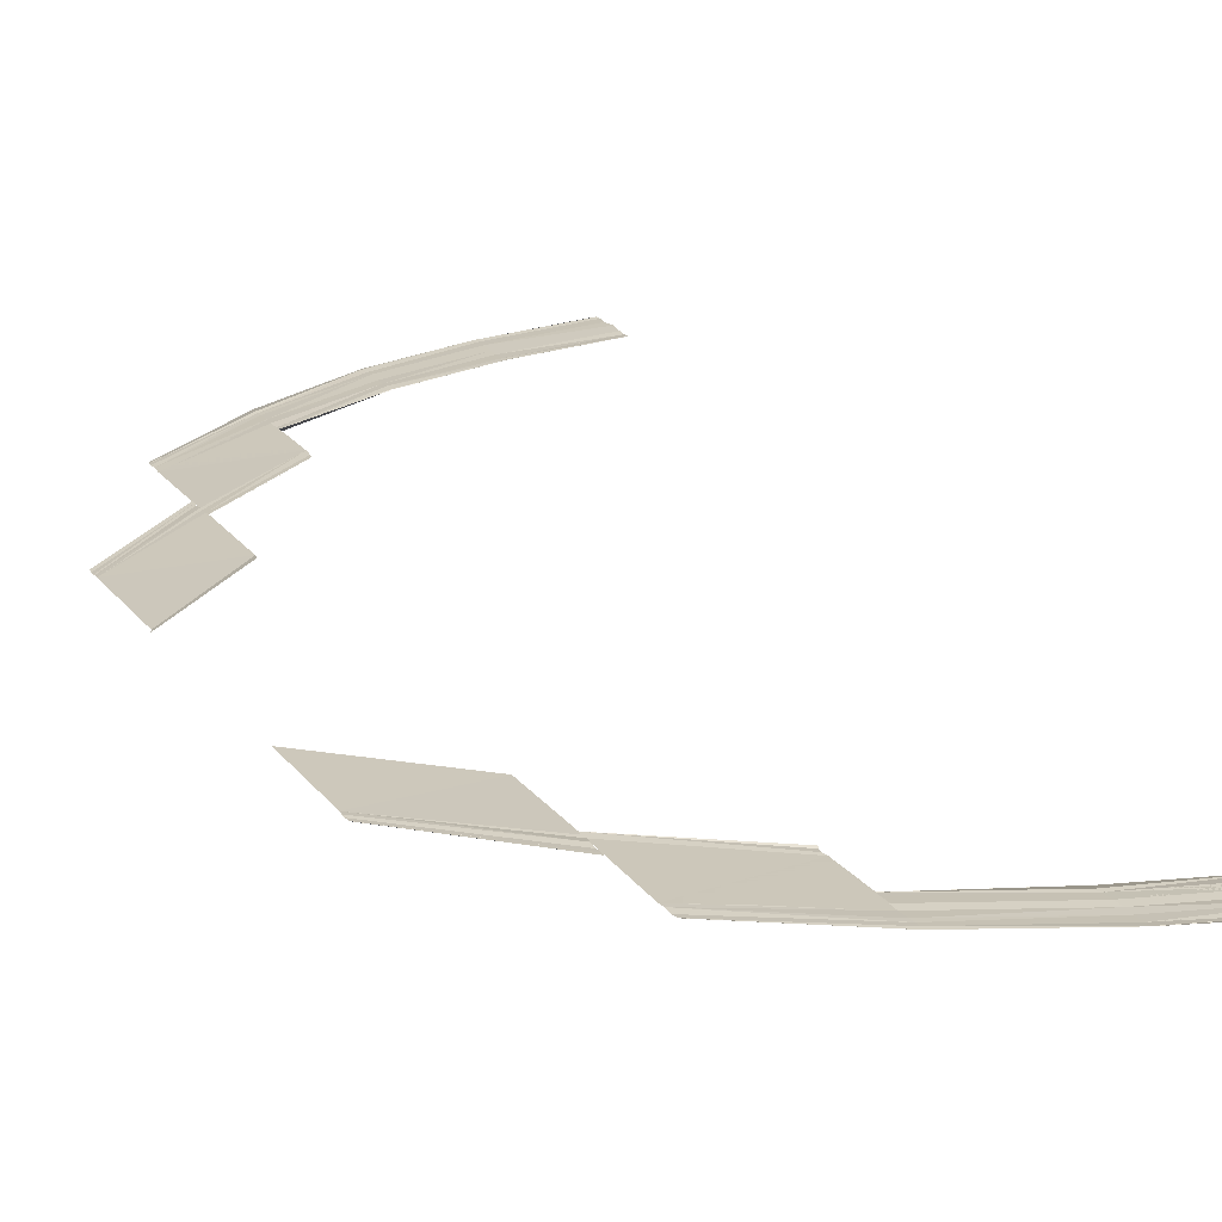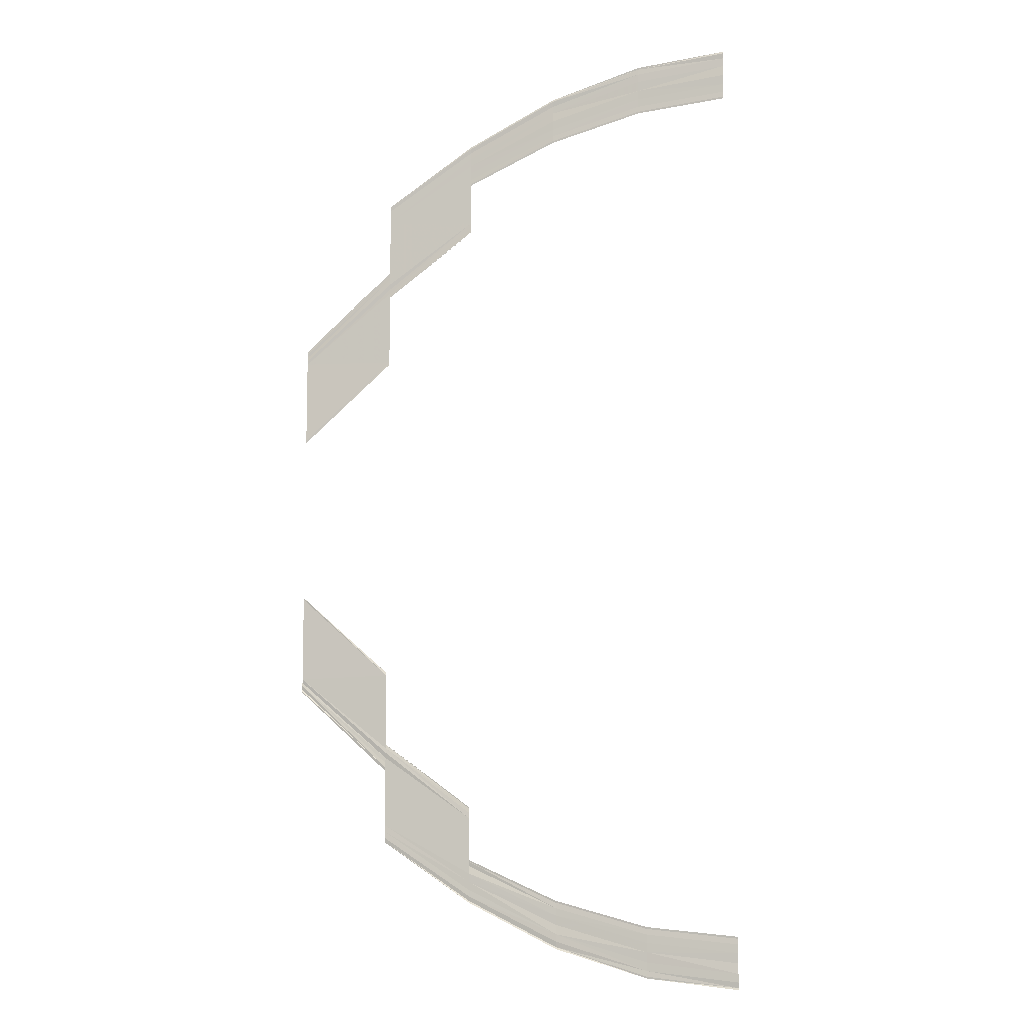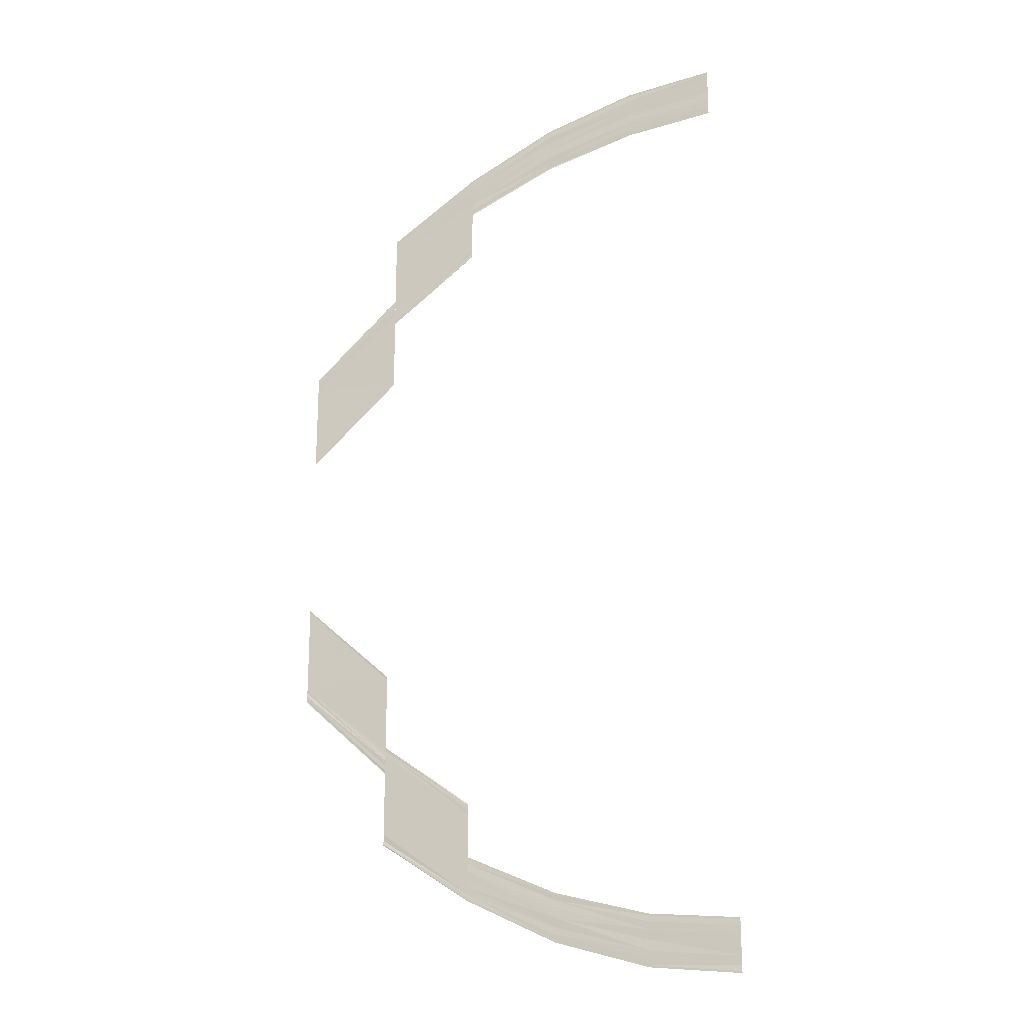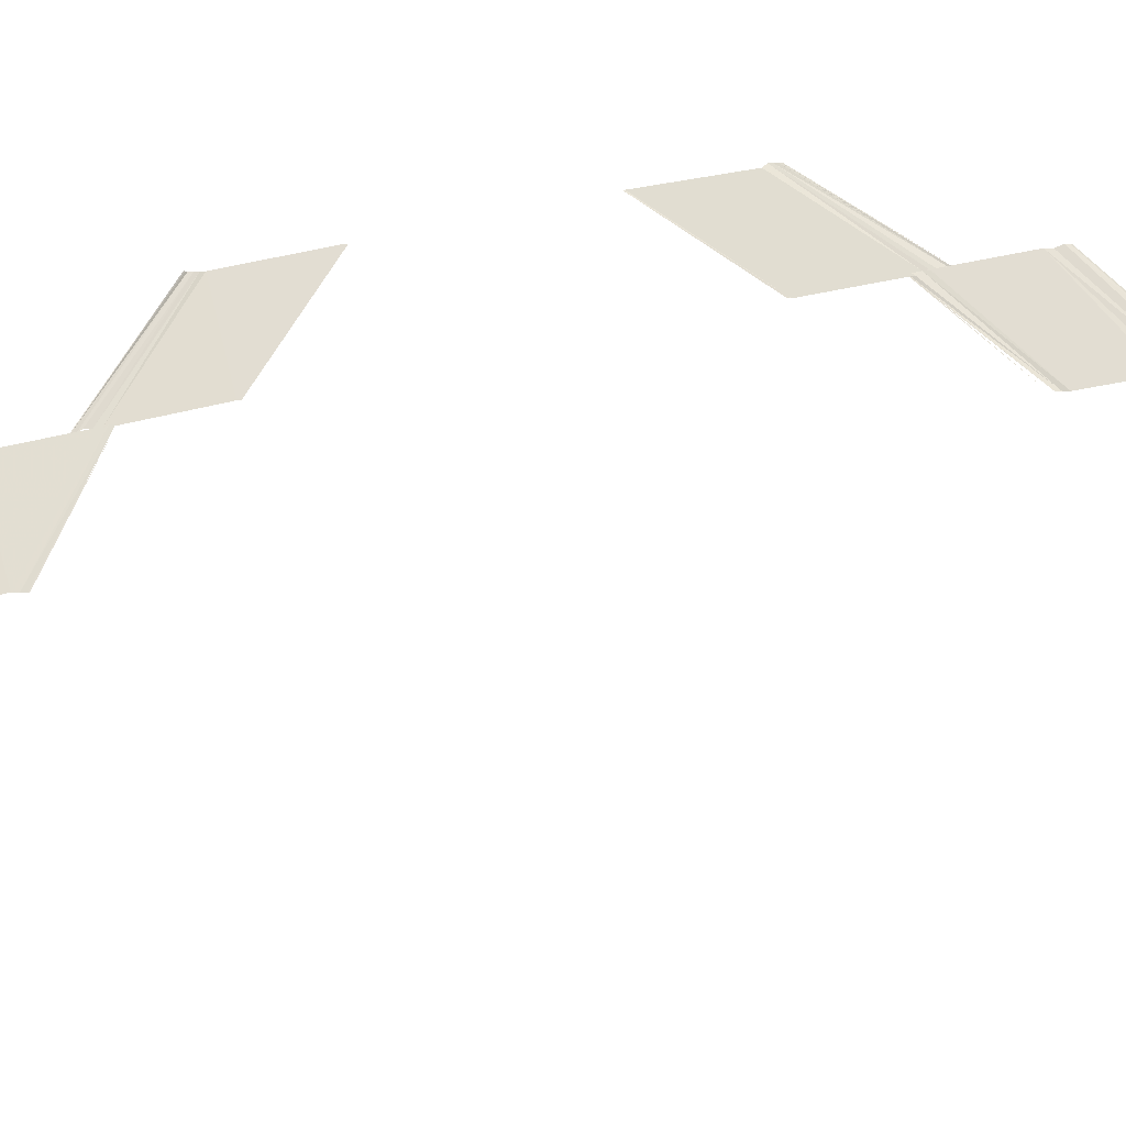
<metadata>
{"format":"obj","ext":"obj","renderer":"f3d","projection":"perspective","resolution":1024,"background":"white","views":[{"elev":21.6,"azim":153.5,"up":"+Y"},{"elev":-8.8,"azim":-165.7,"up":"+Z"},{"elev":-20.2,"azim":-160.0,"up":"+Z"},{"elev":68.0,"azim":-101.8,"up":"+Y"}]}
</metadata>
<code>
o 13780
v 2208 1875 14.86
v 2208 1875 14.85
v 2208 1875 14.86
v 2208 1875 14.85
v 2208 1875 14.86
v 2208 1875 14.85
v 2208 1875 14.85
v 2208 1875 14.85
v 2208 1875 14.85
v 2208 1875 14.85
v 2208 1875 14.85
v 2208 1875 14.85
v 2208 1875 14.85
v 2208 1875 14.85
v 2208 1875 14.85
v 2208 1875 14.85
v 2208 1875 14.85
v 2208 1875 14.85
v 2208 1875 14.85
v 2208 1875 14.85
v 2208 1875 14.85
v 2208 1875 14.85
v 2208 1875 14.86
v 2208 1875 14.85
v 2208 1875 14.85
v 2208 1875 14.86
v 2208 1875 14.85
v 2208 1875 14.86
v 2208 1875 14.85
v 2208 1875 14.85
v 2208 1875 14.85
v 2208 1875 14.85
v 2208 1875 14.85
v 2208 1875 14.85
v 2208 1875 14.85
v 2208 1875 14.85
v 2208 1875 14.85
v 2208 1875 14.85
v 2208 1875 14.85
v 2208 1875 14.85
v 2208 1875 14.85
v 2208 1875 14.85
v 2208 1875 14.85
v 2208 1875 14.85
v 2208 1875 14.85
v 2208 1875 14.85
v 2208 1875 14.85
v 2208 1875 14.85
v 2208 1875 14.85
v 2208 1875 14.85
v 2208 1875 14.85
v 2208 1875 14.85
v 2208 1875 14.85
v 2208 1875 14.85
v 2208 1875 14.85
v 2208 1875 14.85
v 2208 1875 14.85
v 2208 1875 14.85
v 2208 1875 14.85
v 2208 1875 14.85
v 2208 1875 14.85
v 2208 1875 14.85
v 2208 1875 14.85
v 2208 1875 14.85
v 2208 1875 14.85
v 2208 1875 14.85
v 2208 1875 14.85
v 2208 1875 14.85
v 2208 1875 14.85
v 2208 1875 14.85
v 2208 1875 14.85
v 2208 1875 14.85
v 2208 1875 14.85
v 2208 1875 14.85
v 2208 1875 14.85
v 2208 1875 14.85
v 2208 1875 14.85
v 2208 1875 14.85
v 2208 1875 14.85
v 2208 1875 14.85
v 2208 1875 14.85
v 2208 1875 14.85
v 2208 1875 14.85
v 2208 1875 14.85
v 2208 1875 14.85
v 2208 1875 14.85
v 2208 1875 14.85
v 2208 1875 14.85
v 2208 1875 14.85
v 2208 1875 14.85
v 2208 1875 14.85
v 2208 1875 14.85
v 2208 1875 14.85
v 2208 1875 14.85
v 2208 1875 14.85
v 2208 1875 14.85
v 2208 1875 14.85
v 2208 1875 14.85
v 2208 1875 14.85
v 2208 1875 14.85
v 2208 1875 14.84
v 2208 1875 14.85
v 2208 1875 14.85
v 2208 1875 14.84
v 2208 1875 14.85
v 2208 1875 14.84
v 2208 1875 14.85
v 2208 1875 14.85
v 2208 1875 14.85
v 2208 1875 14.84
v 2208 1875 14.84
v 2208 1875 14.85
v 2208 1875 14.85
v 2208 1875 14.85
v 2208 1875 14.85
v 2208 1875 14.85
v 2208 1875 14.85
v 2208 1875 14.85
v 2208 1875 14.85
v 2208 1875 14.85
v 2208 1875 14.85
v 2208 1875 14.85
v 2208 1875 14.85
v 2208 1875 14.84
v 2208 1875 14.85
v 2208 1875 14.84
v 2208 1875 14.85
v 2208 1875 14.85
v 2208 1875 14.84
v 2208 1875 14.85
v 2208 1875 14.84
v 2208 1875 14.85
v 2208 1875 14.85
v 2208 1875 14.84
v 2208 1875 14.85
v 2208 1875 14.85
v 2208 1875 14.84
v 2208 1875 14.85
v 2208 1875 14.84
v 2208 1875 14.85
v 2208 1875 14.84
v 2208 1875 14.85
v 2208 1875 14.85
v 2208 1875 14.84
v 2208 1875 14.85
v 2208 1875 14.84
v 2208 1875 14.84
v 2208 1875 14.84
v 2208 1875 14.84
v 2208 1875 14.84
v 2208 1875 14.84
v 2208 1875 14.84
v 2208 1875 14.84
v 2208 1875 14.85
v 2208 1875 14.84
v 2208 1875 14.85
v 2208 1875 14.84
v 2208 1875 14.85
v 2208 1875 14.84
v 2208 1875 14.85
v 2208 1875 14.85
v 2208 1875 14.84
v 2208 1875 14.85
v 2208 1875 14.84
v 2208 1875 14.83
v 2208 1875 14.84
v 2208 1875 14.84
v 2208 1875 14.83
v 2208 1875 14.84
v 2208 1875 14.84
v 2208 1875 14.83
v 2208 1875 14.83
v 2208 1875 14.84
v 2208 1875 14.83
v 2208 1875 14.84
v 2208 1875 14.83
v 2208 1875 14.84
v 2208 1875 14.83
v 2208 1875 14.84
v 2208 1875 14.84
v 2208 1875 14.83
v 2208 1875 14.84
v 2208 1875 14.83
v 2208 1875 14.82
v 2208 1875 14.83
v 2208 1875 14.83
v 2208 1875 14.83
v 2208 1875 14.82
v 2208 1875 14.83
v 2208 1875 14.82
v 2208 1875 14.83
v 2208 1875 14.83
v 2208 1875 14.82
v 2208 1875 14.83
v 2208 1875 14.82
v 2208 1875 14.83
v 2208 1875 14.82
v 2208 1875 14.82
v 2208 1875 14.83
v 2208 1875 14.82
v 2208 1875 14.82
v 2208 1875 14.83
v 2208 1875 14.82
v 2208 1875 14.83
v 2208 1875 14.82
v 2208 1875 14.83
v 2208 1875 14.82
v 2208 1875 14.83
v 2208 1875 14.83
v 2208 1875 14.83
v 2208 1875 14.83
v 2208 1875 14.82
v 2208 1875 14.83
v 2208 1875 14.82
v 2208 1875 14.81
v 2208 1875 14.82
v 2208 1875 14.81
v 2208 1875 14.82
v 2208 1875 14.82
v 2208 1875 14.81
v 2208 1875 14.81
v 2208 1875 14.82
v 2208 1875 14.81
v 2208 1875 14.82
v 2208 1875 14.81
v 2208 1875 14.82
v 2208 1875 14.78
v 2208 1875 14.78
v 2208 1875 14.79
v 2208 1875 14.78
v 2208 1875 14.78
v 2208 1875 14.79
v 2208 1875 14.78
v 2208 1875 14.79
v 2208 1875 14.79
v 2208 1875 14.79
v 2208 1875 14.78
v 2208 1875 14.79
v 2208 1875 14.78
v 2208 1875 14.77
v 2208 1875 14.78
v 2208 1875 14.77
v 2208 1875 14.78
v 2208 1875 14.77
v 2208 1875 14.78
v 2208 1875 14.78
v 2208 1875 14.77
v 2208 1875 14.78
v 2208 1875 14.77
v 2208 1875 14.78
v 2208 1875 14.78
v 2208 1875 14.78
v 2208 1875 14.78
v 2208 1875 14.78
v 2208 1875 14.78
v 2208 1875 14.78
v 2208 1875 14.77
v 2208 1875 14.78
v 2208 1875 14.78
v 2208 1875 14.78
v 2208 1875 14.78
v 2208 1875 14.78
v 2208 1875 14.78
v 2208 1875 14.77
v 2208 1875 14.78
v 2208 1875 14.77
v 2208 1875 14.78
v 2208 1875 14.78
v 2208 1875 14.77
v 2208 1875 14.78
v 2208 1875 14.77
v 2208 1875 14.78
v 2208 1875 14.78
v 2208 1875 14.77
v 2208 1875 14.78
v 2208 1875 14.77
v 2208 1875 14.78
v 2208 1875 14.77
v 2208 1875 14.77
v 2208 1875 14.78
v 2208 1875 14.77
v 2208 1875 14.77
v 2208 1875 14.77
v 2208 1875 14.77
v 2208 1875 14.78
v 2208 1875 14.78
v 2208 1875 14.78
v 2208 1875 14.78
v 2208 1875 14.77
v 2208 1875 14.77
v 2208 1875 14.78
v 2208 1875 14.77
v 2208 1875 14.76
v 2208 1875 14.77
v 2208 1875 14.76
v 2208 1875 14.77
v 2208 1875 14.76
v 2208 1875 14.77
v 2208 1875 14.77
v 2208 1875 14.76
v 2208 1875 14.77
v 2208 1875 14.76
v 2208 1875 14.77
v 2208 1875 14.77
v 2208 1875 14.76
v 2208 1875 14.77
v 2208 1875 14.77
v 2208 1875 14.76
v 2208 1875 14.77
v 2208 1875 14.76
v 2208 1875 14.77
v 2208 1875 14.76
v 2208 1875 14.77
v 2208 1875 14.77
v 2208 1875 14.76
v 2208 1875 14.77
v 2208 1875 14.76
v 2208 1875 14.77
v 2208 1875 14.76
v 2208 1875 14.76
v 2208 1875 14.76
v 2208 1875 14.76
v 2208 1875 14.76
v 2208 1875 14.76
v 2208 1875 14.76
v 2208 1875 14.76
v 2208 1875 14.76
v 2208 1875 14.76
v 2208 1875 14.76
v 2208 1875 14.76
v 2208 1875 14.76
v 2208 1875 14.76
v 2208 1875 14.76
v 2208 1875 14.76
v 2208 1875 14.76
v 2208 1875 14.76
v 2208 1875 14.75
v 2208 1875 14.76
v 2208 1875 14.75
v 2208 1875 14.76
v 2208 1875 14.76
v 2208 1875 14.75
v 2208 1875 14.76
v 2208 1875 14.76
v 2208 1875 14.75
v 2208 1875 14.76
v 2208 1875 14.75
v 2208 1875 14.76
v 2208 1875 14.75
v 2208 1875 14.76
v 2208 1875 14.76
v 2208 1875 14.76
v 2208 1875 14.76
v 2208 1875 14.76
v 2208 1875 14.76
v 2208 1875 14.76
v 2208 1875 14.76
v 2208 1875 14.76
v 2208 1875 14.76
v 2208 1875 14.76
v 2208 1875 14.76
v 2208 1875 14.76
v 2208 1875 14.76
v 2208 1875 14.76
v 2208 1875 14.76
v 2208 1875 14.75
v 2208 1875 14.75
v 2208 1875 14.75
v 2208 1875 14.75
v 2208 1875 14.75
v 2208 1875 14.75
v 2208 1875 14.75
v 2208 1875 14.76
v 2208 1875 14.75
v 2208 1875 14.76
v 2208 1875 14.75
v 2208 1875 14.76
v 2208 1875 14.76
v 2208 1875 14.75
v 2208 1875 14.76
v 2208 1875 14.76
v 2208 1875 14.76
v 2208 1875 14.76
v 2208 1875 14.76
v 2208 1875 14.76
v 2208 1875 14.76
v 2208 1875 14.76
v 2208 1875 14.75
v 2208 1875 14.75
v 2208 1875 14.75
v 2208 1875 14.75
v 2208 1875 14.75
v 2208 1875 14.75
v 2208 1875 14.75
v 2208 1875 14.75
v 2208 1875 14.75
v 2208 1875 14.76
v 2208 1875 14.76
v 2208 1875 14.75
v 2208 1875 14.76
v 2208 1875 14.75
v 2208 1875 14.76
v 2208 1875 14.76
v 2208 1875 14.76
v 2208 1875 14.76
v 2208 1875 14.76
v 2208 1875 14.76
v 2208 1875 14.76
v 2208 1875 14.76
v 2208 1875 14.76
v 2208 1875 14.75
v 2208 1875 14.75
v 2208 1875 14.75
v 2208 1875 14.75
v 2208 1875 14.75
v 2208 1875 14.75
v 2208 1875 14.75
v 2208 1875 14.75
v 2208 1875 14.75
v 2208 1875 14.75
v 2208 1875 14.75
v 2208 1875 14.75
v 2208 1875 14.75
v 2208 1875 14.75
v 2208 1875 14.75
v 2208 1875 14.75
v 2208 1875 14.76
v 2208 1875 14.76
v 2208 1875 14.76
v 2208 1875 14.76
v 2208 1875 14.76
v 2208 1875 14.76
v 2208 1875 14.75
v 2208 1875 14.75
v 2208 1875 14.75
v 2208 1875 14.75
v 2208 1875 14.75
v 2208 1875 14.75
v 2208 1875 14.75
v 2208 1875 14.75
v 2208 1875 14.75
v 2208 1875 14.75
v 2208 1875 14.75
v 2208 1875 14.75
v 2208 1875 14.75
v 2208 1875 14.75
v 2208 1875 14.75
v 2208 1875 14.76
v 2208 1875 14.75
v 2208 1875 14.76
v 2208 1875 14.76
v 2208 1875 14.76
v 2208 1875 14.76
v 2208 1875 14.76
v 2208 1875 14.76
f 1 2 3
f 2 4 5
f 6 4 5
f 7 6 3
f 7 6 8
f 6 9 10
f 11 9 10
f 12 11 8
f 12 11 13
f 11 14 15
f 16 14 15
f 17 16 13
f 17 16 18
f 19 20 18
f 16 21 22
f 20 21 22
f 23 24 25
f 23 24 26
f 24 27 28
f 24 29 30
f 31 29 30
f 32 31 25
f 32 31 33
f 31 34 35
f 36 34 35
f 37 36 33
f 37 36 38
f 36 39 40
f 41 39 40
f 42 41 38
f 42 41 43
f 41 44 45
f 46 47 48
f 47 49 50
f 51 49 50
f 52 51 48
f 52 51 53
f 51 54 55
f 56 54 55
f 57 56 53
f 57 56 58
f 56 59 60
f 61 59 60
f 62 61 58
f 62 61 63
f 64 65 63
f 61 66 67
f 65 66 67
f 68 69 70
f 68 69 71
f 69 72 73
f 69 74 75
f 76 74 75
f 77 76 70
f 77 76 78
f 76 79 80
f 81 79 80
f 82 81 78
f 82 81 83
f 81 84 85
f 86 84 85
f 87 86 83
f 87 86 88
f 86 89 90
f 91 92 93
f 92 94 95
f 96 94 95
f 97 96 93
f 97 96 98
f 96 99 100
f 101 99 100
f 102 101 98
f 102 101 103
f 101 104 105
f 106 104 105
f 107 106 103
f 107 106 108
f 109 110 108
f 106 111 112
f 110 111 112
f 113 114 115
f 113 114 116
f 114 117 118
f 114 119 120
f 121 119 120
f 122 121 115
f 122 121 123
f 121 124 125
f 126 124 125
f 127 126 123
f 127 126 128
f 126 129 130
f 131 129 130
f 132 131 128
f 132 131 133
f 131 134 135
f 136 137 138
f 137 139 140
f 141 139 140
f 142 141 138
f 142 141 143
f 141 144 145
f 146 144 145
f 147 146 143
f 147 146 148
f 146 149 150
f 149 151 152
f 153 151 152
f 154 153 155
f 154 153 156
f 153 157 158
f 159 157 158
f 160 159 156
f 160 159 161
f 159 162 163
f 164 165 166
f 167 168 164
f 167 168 169
f 170 171 169
f 168 172 173
f 171 172 173
f 171 174 175
f 174 176 177
f 178 176 177
f 179 178 166
f 179 178 180
f 178 181 182
f 183 181 182
f 183 184 185
f 186 184 187
f 184 188 189
f 190 188 189
f 191 190 187
f 191 190 192
f 192 193 194
f 184 195 196
f 197 195 196
f 190 198 199
f 200 198 199
f 201 200 202
f 203 197 204
f 201 205 206
f 207 205 206
f 208 203 209
f 208 203 210
f 211 207 210
f 211 207 194
f 207 212 213
f 203 212 213
f 214 215 216
f 215 217 218
f 219 220 216
f 220 221 218
f 222 223 214
f 222 223 224
f 223 225 226
f 227 228 229
f 230 228 229
f 231 227 232
f 231 233 234
f 235 230 236
f 236 237 238
f 239 240 241
f 240 242 243
f 244 242 243
f 245 244 241
f 245 244 246
f 244 247 248
f 249 247 248
f 250 249 246
f 250 249 251
f 252 253 251
f 249 254 255
f 256 254 255
f 256 257 258
f 259 257 260
f 261 262 252
f 261 262 263
f 262 264 265
f 266 264 265
f 267 266 263
f 267 266 268
f 266 269 270
f 271 269 270
f 272 271 268
f 272 271 273
f 271 274 275
f 257 276 277
f 278 276 277
f 257 279 280
f 281 279 280
f 282 278 283
f 284 281 285
f 286 284 287
f 288 282 287
f 288 282 289
f 282 290 291
f 284 290 291
f 292 293 294
f 293 295 296
f 297 295 296
f 298 297 294
f 298 297 299
f 297 300 301
f 302 300 301
f 303 302 299
f 303 302 304
f 304 305 306
f 307 308 306
f 307 308 309
f 308 310 311
f 312 310 311
f 313 312 309
f 313 312 314
f 312 315 316
f 308 317 318
f 319 317 318
f 319 320 321
f 322 320 323
f 320 324 325
f 326 324 325
f 320 327 328
f 329 327 328
f 330 329 323
f 330 329 331
f 329 332 333
f 334 326 335
f 334 326 336
f 326 337 338
f 339 337 338
f 340 339 336
f 340 339 341
f 339 342 343
f 344 345 346
f 345 347 348
f 349 347 348
f 350 349 346
f 350 349 351
f 349 352 353
f 354 352 353
f 355 354 351
f 355 354 356
f 354 357 358
f 359 357 358
f 360 359 356
f 360 359 361
f 362 363 361
f 359 364 365
f 363 364 365
f 366 367 368
f 367 369 370
f 371 369 370
f 372 371 368
f 372 371 373
f 371 374 375
f 376 374 375
f 377 376 373
f 377 376 378
f 376 379 380
f 381 379 380
f 382 381 378
f 382 381 383
f 384 385 383
f 381 386 387
f 385 386 387
f 388 389 390
f 388 389 391
f 389 392 393
f 389 394 395
f 396 394 395
f 397 396 390
f 397 396 398
f 396 399 400
f 401 399 400
f 402 401 398
f 402 401 403
f 401 404 405
f 406 404 405
f 407 406 403
f 407 406 408
f 406 409 410
f 411 412 413
f 412 414 415
f 416 414 415
f 417 416 413
f 417 416 418
f 416 419 420
f 421 419 420
f 422 421 418
f 422 421 423
f 421 424 425
f 426 424 425
f 427 426 423
f 427 426 428
f 429 430 428
f 426 431 432
f 430 431 432
f 433 434 435
f 433 434 436
f 434 437 438
f 434 439 440
f 441 439 440
f 442 441 435
f 442 441 443
f 441 444 445
f 446 444 445
f 447 446 443
f 447 446 448
f 446 449 450
f 451 449 450
f 452 451 448
f 452 451 453
f 451 454 455

</code>
